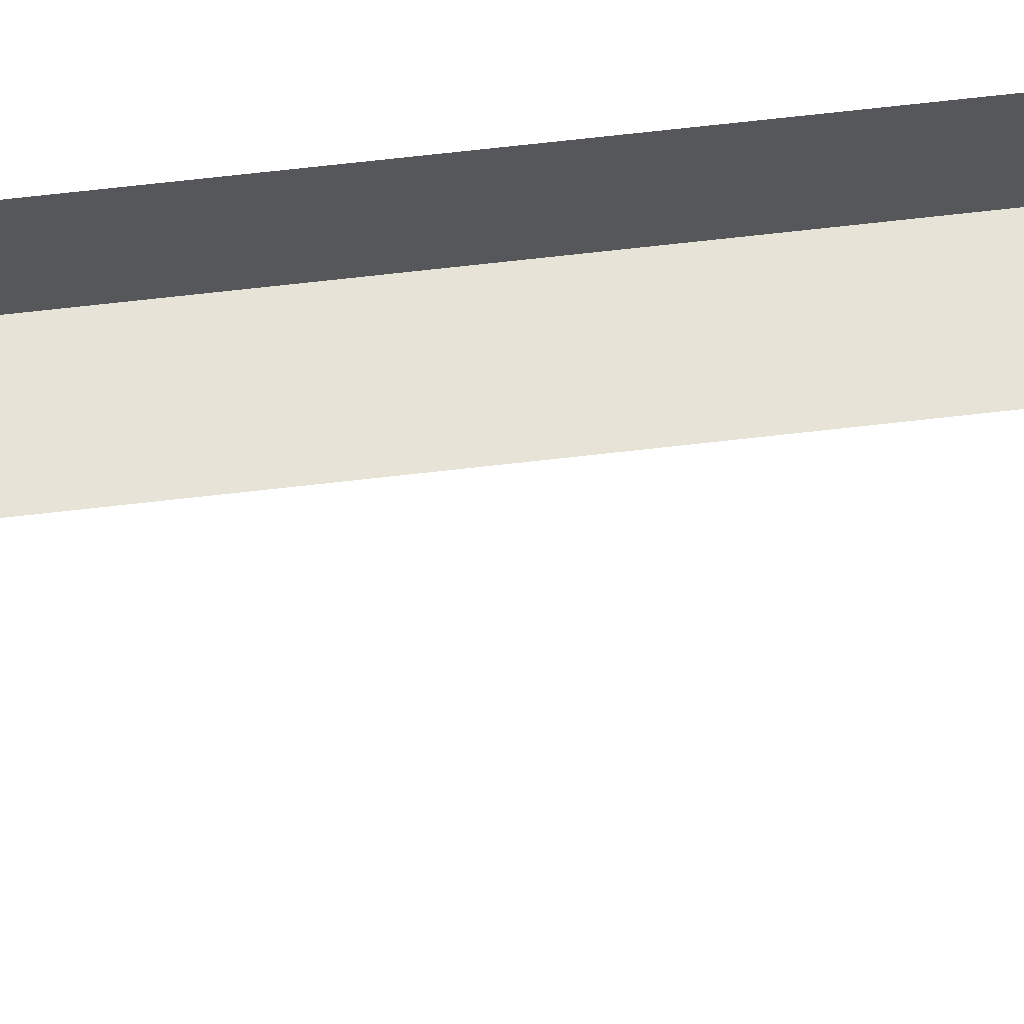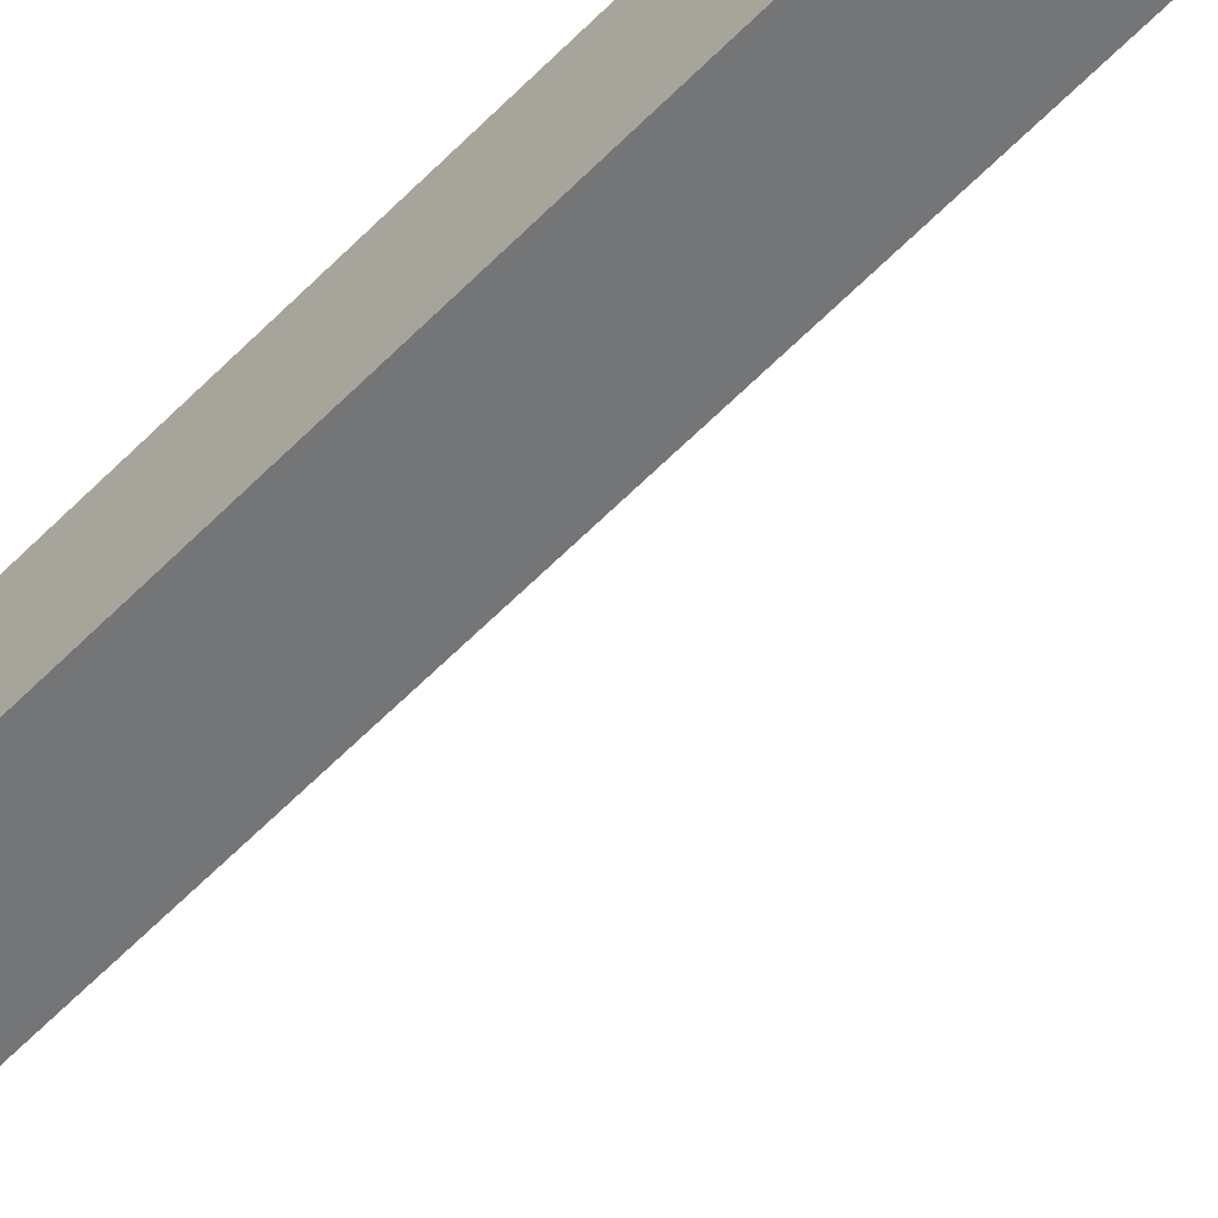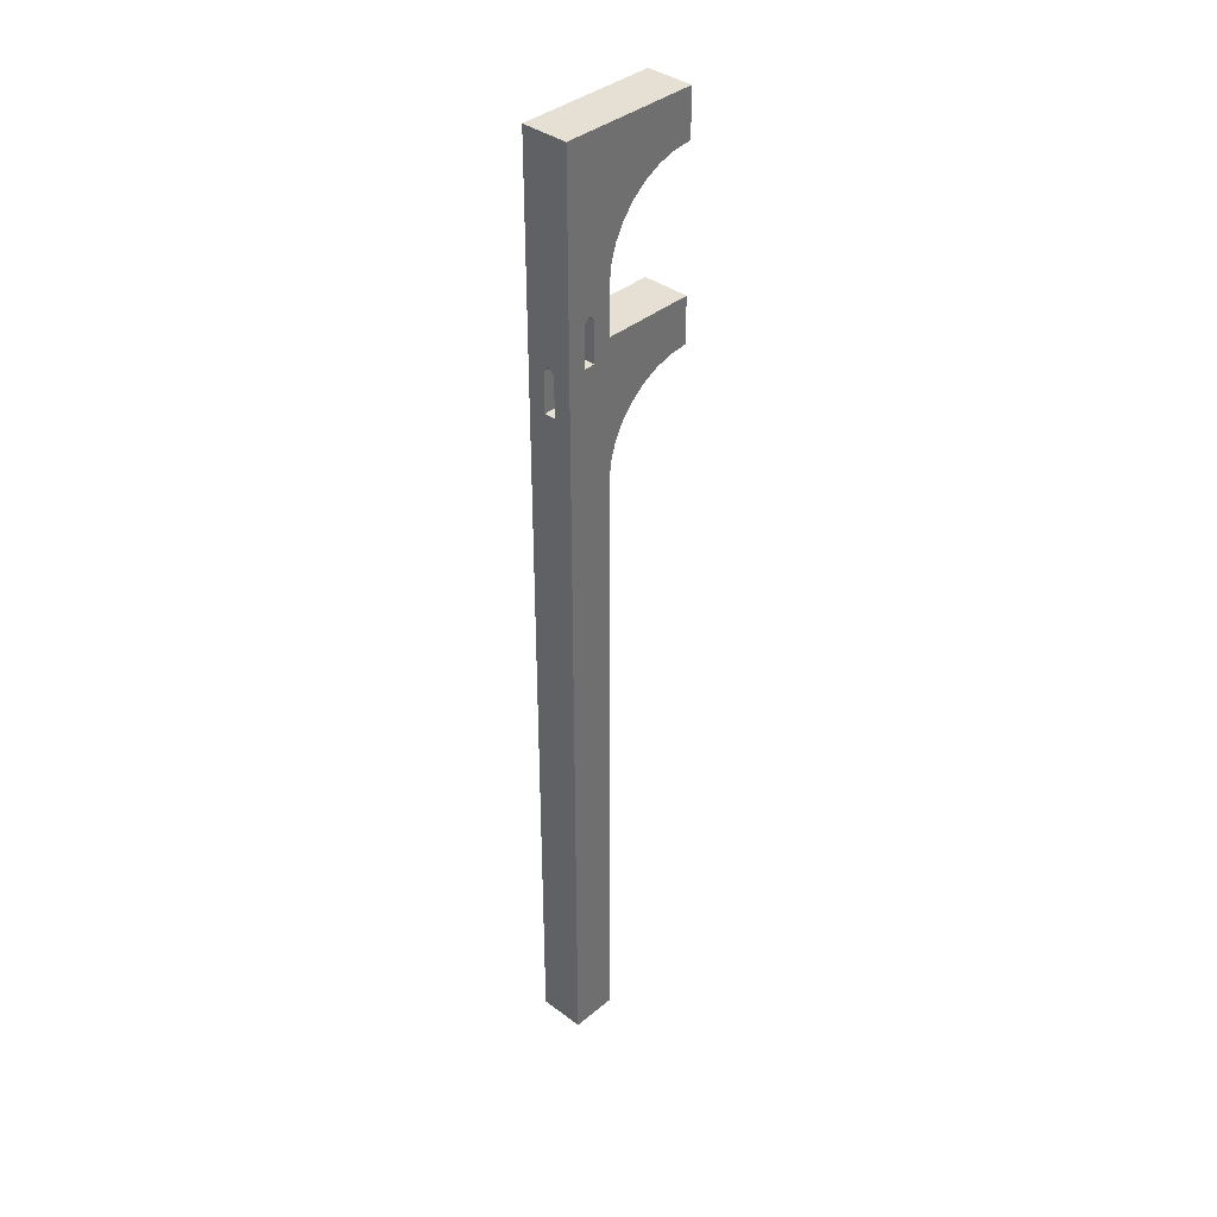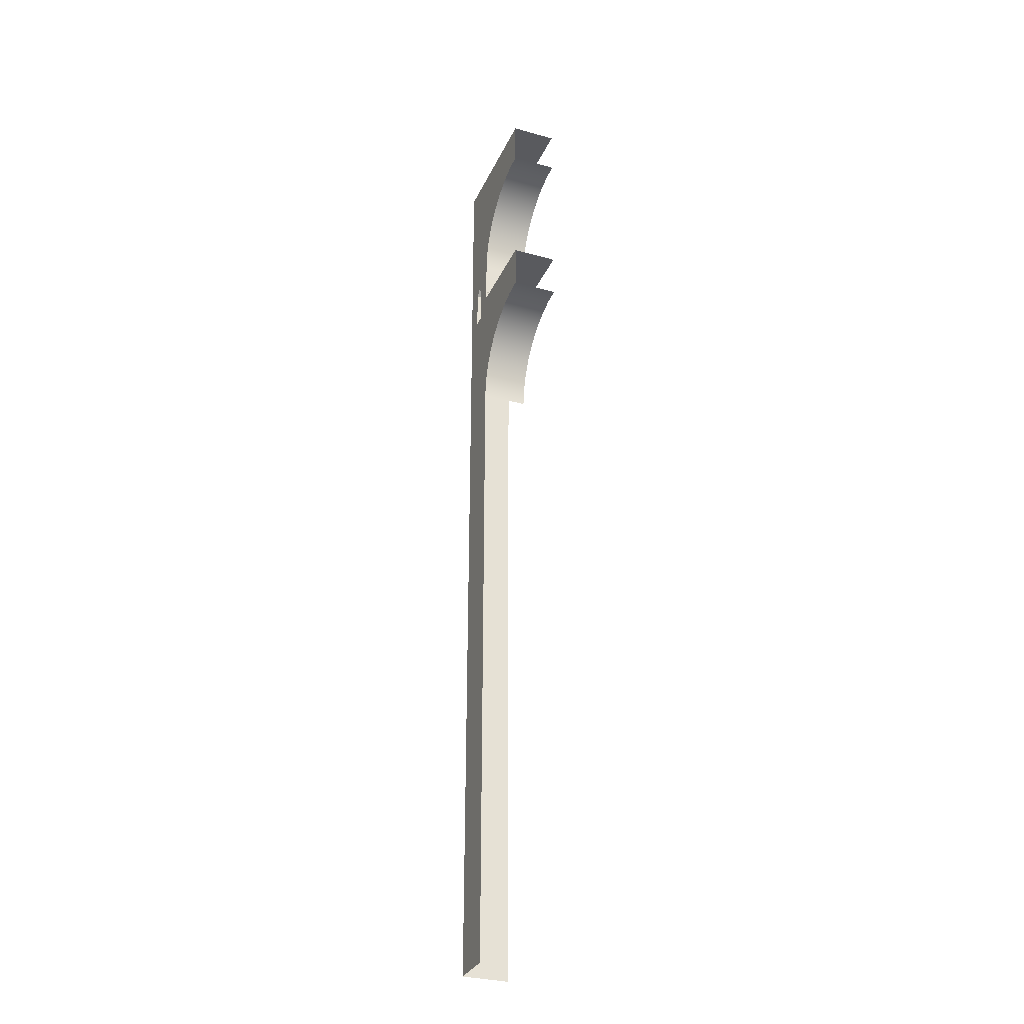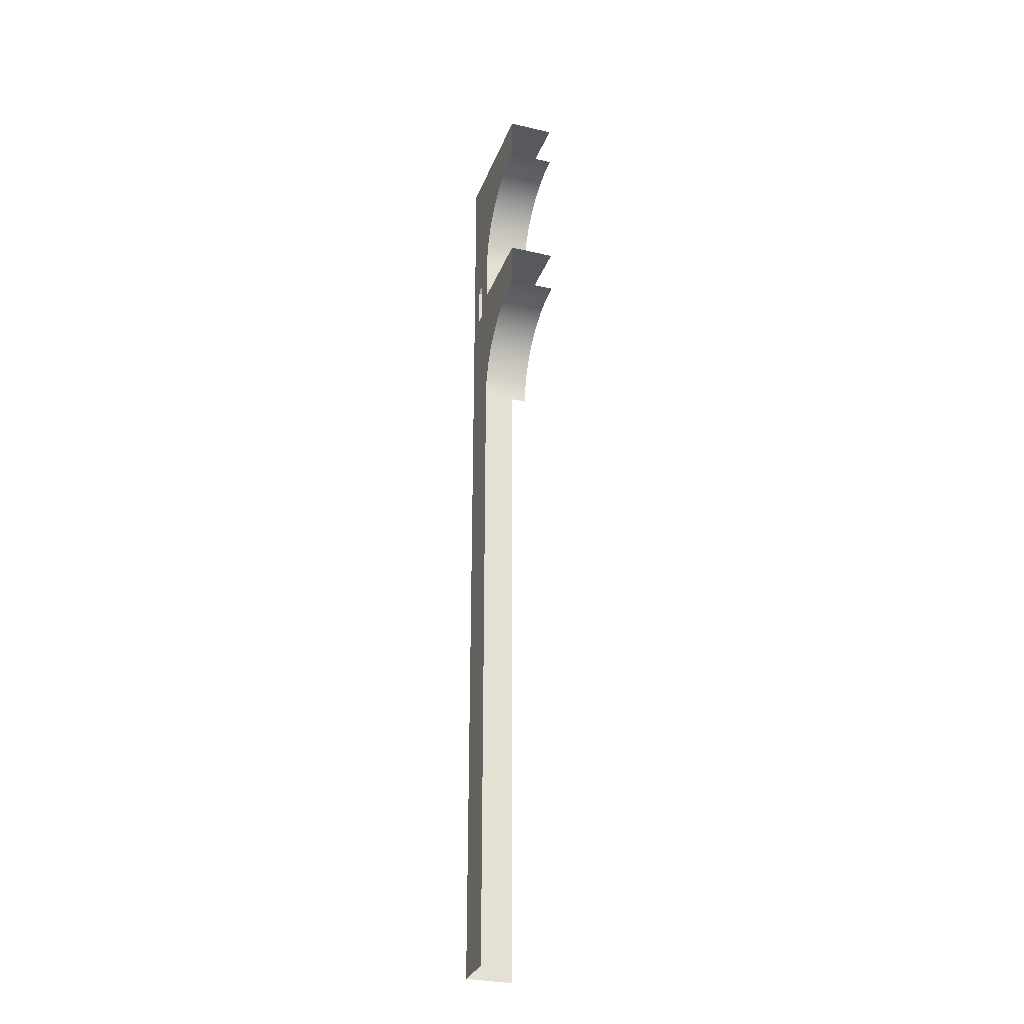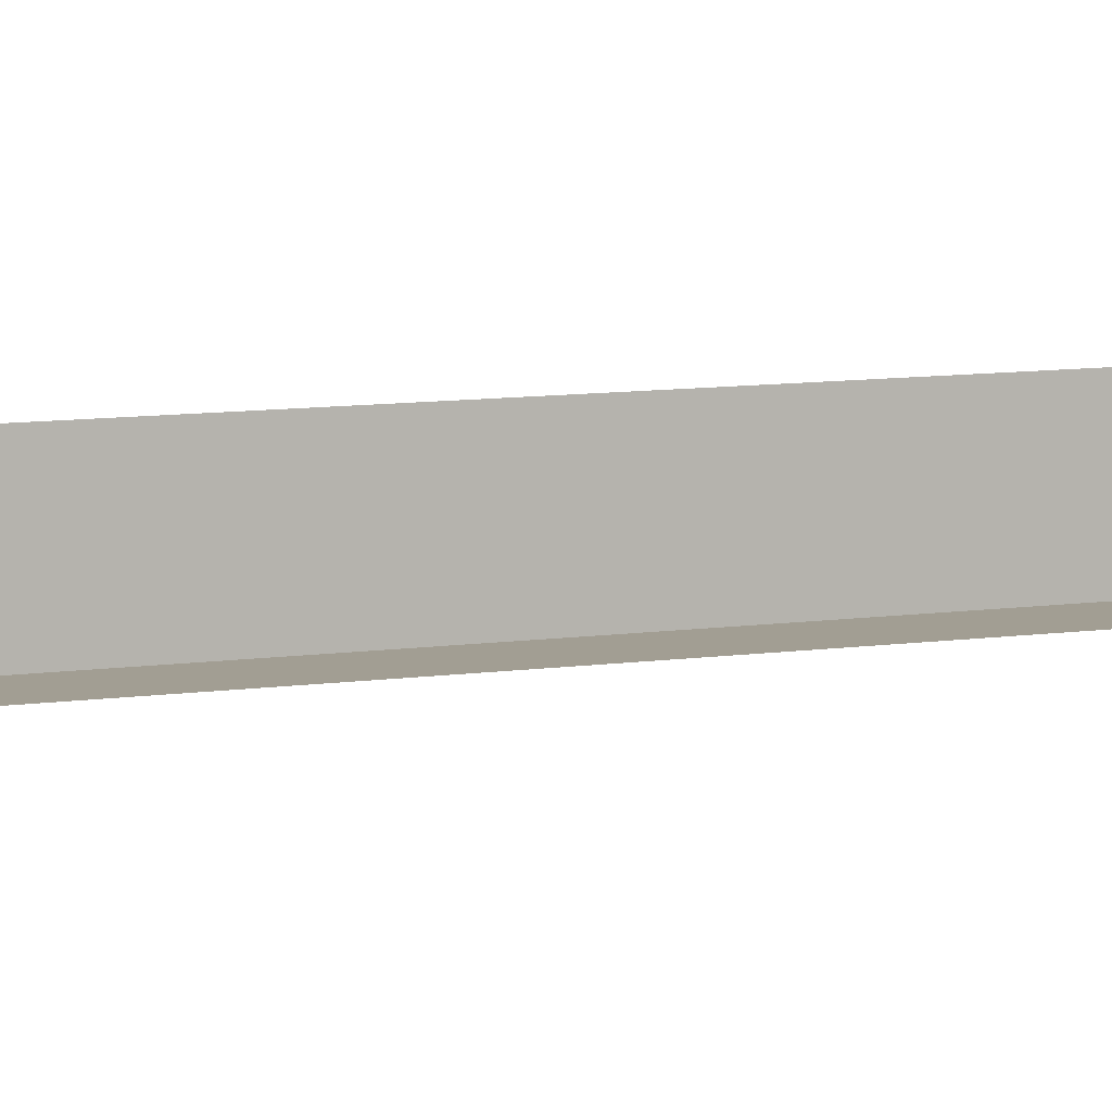
<metadata>
{"format":"obj","ext":"obj","renderer":"f3d","projection":"perspective","resolution":1024,"background":"white","views":[{"elev":62.0,"azim":-96.9,"up":"+Z"},{"elev":-56.5,"azim":137.3,"up":"+Z"},{"elev":37.9,"azim":133.5,"up":"+Y"},{"elev":-31.5,"azim":-111.6,"up":"+Y"},{"elev":-30.4,"azim":-108.6,"up":"+Y"},{"elev":5.0,"azim":-125.2,"up":"+Z"}]}
</metadata>
<code>
g _Combined_Vis47_0
v 0.125 5.5 -0.25
v 0.125 5.5 1.456e-06
v 0.125 4.625 1.456e-06
v 0.125 4.625 -0.25
v 0.125 4.625 -0.25
v 0.125 4.625 1.456e-06
v -0.125 4.625 1.434e-06
v -0.125 4.625 -0.25
v -0.125 4.625 -0.25
v -0.125 4.625 1.434e-06
v -0.125 5.5 1.434e-06
v -0.125 5.5 -0.25
v -0.125 5.5 -0.25
v -0.125 5.5 1.434e-06
v -1.06e-06 5.625 1.445e-06
v -1.039e-06 5.625 -0.25
v -1.039e-06 5.625 -0.25
v -1.06e-06 5.625 1.445e-06
v 0.125 5.5 1.456e-06
v 0.125 5.5 -0.25
v -0.125 5.5 1.434e-06
v 0.125 5.5 1.456e-06
v -1.06e-06 5.625 1.445e-06
v 0.125 4.625 1.456e-06
v -0.125 4.625 1.434e-06
v -0.125 4.625 -0.25
v -0.5 5 -0.25
v -0.5 4 -0.25
v 0.5 4 -0.25
v -0.125 5.5 -0.25
v 0.125 4.625 -0.25
v -0.5 6 -0.25
v 0.5 5 -0.25
v -1.039e-06 5.625 -0.25
v 0.125 5.5 -0.25
v 0.5 6 -0.25
v 0.5 4.5 0.375
v 0.25 4.5 0.375
v 0.25 3.625 0.375
v 0.5 3.625 0.375
v 0.5 3.625 0.375
v 0.25 3.625 0.375
v 0.25 3.625 0.125
v 0.5 3.625 0.125
v 0.5 3.625 0.125
v 0.25 3.625 0.125
v 0.25 4.5 0.125
v 0.5 4.5 0.125
v 0.5 4.5 0.125
v 0.25 4.5 0.125
v 0.25 4.625 0.25
v 0.5 4.625 0.25
v 0.5 4.625 0.25
v 0.25 4.625 0.25
v 0.25 4.5 0.375
v 0.5 4.5 0.375
v 0.25 4.5 0.125
v 0.25 4.5 0.375
v 0.25 4.625 0.25
v 0.25 3.625 0.375
v 0.25 3.625 0.125
v 0.5 3.625 0.125
v 0.5 4 -0.25
v 0.5 3 -0.25
v 0.5 3 0.75
v 0.5 4.5 0.125
v 0.5 3.625 0.375
v 0.5 5 -0.25
v 0.5 4 0.75
v 0.5 4.625 0.25
v 0.5 4.5 0.375
v 0.5 5 0.75
v -2.11 3.962 -0.25
v -0.5 4 -0.25
v -2.5 4 -0.25
v -1.735 3.848 -0.25
v -1.389 3.663 -0.25
v -1.086 3.414 -0.25
v -0.8371 3.111 -0.25
v -0.6522 2.765 -0.25
v -0.5384 2.39 -0.25
v -0.5 2 -0.25
v -0.5 2 0.75
v -0.5 2 -0.25
v -0.5384 2.39 -0.25
v -0.5384 2.39 0.75
v -0.6522 2.765 -0.25
v -0.6522 2.765 0.75
v -0.8371 3.111 -0.25
v -0.8371 3.111 0.75
v -1.086 3.414 -0.25
v -1.086 3.414 0.75
v -1.389 3.663 -0.25
v -1.389 3.663 0.75
v -1.735 3.848 -0.25
v -1.735 3.848 0.75
v -2.11 3.962 -0.25
v -2.11 3.962 0.75
v -2.5 4 -0.25
v -2.5 4 0.75
v -2.5 4 0.75
v -0.5 4 0.75
v -2.11 3.962 0.75
v -1.735 3.848 0.75
v -1.389 3.663 0.75
v -1.086 3.414 0.75
v -0.8371 3.111 0.75
v -0.6522 2.765 0.75
v -0.5384 2.39 0.75
v -0.5 2 0.75
v -2.11 7.962 -0.25
v -0.5 8 -0.25
v -2.5 8 -0.25
v -1.735 7.848 -0.25
v -1.389 7.663 -0.25
v -1.086 7.414 -0.25
v -0.8371 7.111 -0.25
v -0.6522 6.765 -0.25
v -0.5384 6.39 -0.25
v -0.5 6 -0.25
v -0.5 6 0.75
v -0.5 6 -0.25
v -0.5384 6.39 -0.25
v -0.5384 6.39 0.75
v -0.6522 6.765 -0.25
v -0.6522 6.765 0.75
v -0.8371 7.111 -0.25
v -0.8371 7.111 0.75
v -1.086 7.414 -0.25
v -1.086 7.414 0.75
v -1.389 7.663 -0.25
v -1.389 7.663 0.75
v -1.735 7.848 -0.25
v -1.735 7.848 0.75
v -2.11 7.962 -0.25
v -2.11 7.962 0.75
v -2.5 8 -0.25
v -2.5 8 0.75
v -2.5 8 0.75
v -0.5 8 0.75
v -2.11 7.962 0.75
v -1.735 7.848 0.75
v -1.389 7.663 0.75
v -1.086 7.414 0.75
v -0.8371 7.111 0.75
v -0.6522 6.765 0.75
v -0.5384 6.39 0.75
v -0.5 6 0.75
v 0.5 -4 -0.25
v -0.5 -4 -0.25
v -0.5 -5 -0.25
v 0.5 -5 -0.25
v 0.5 -3 -0.25
v -0.5 -3 -0.25
v -0.5 -4 -0.25
v 0.5 -4 -0.25
v 0.5 -2 -0.25
v -0.5 -2 -0.25
v -0.5 -3 -0.25
v 0.5 -3 -0.25
v 0.5 -1 -0.25
v -0.5 -1 -0.25
v -0.5 -2 -0.25
v 0.5 -2 -0.25
v 0.5 3.576e-07 -0.25
v -0.5 -1.55e-06 -0.25
v -0.5 -1 -0.25
v 0.5 -1 -0.25
v 0.5 1 -0.25
v -0.5 1 -0.25
v -0.5 -1.55e-06 -0.25
v 0.5 3.576e-07 -0.25
v 0.5 2 -0.25
v -0.5 2 -0.25
v -0.5 1 -0.25
v 0.5 1 -0.25
v 0.5 3 -0.25
v -0.5 3 -0.25
v -0.5 2 -0.25
v 0.5 2 -0.25
v 0.5 4 -0.25
v -0.5 4 -0.25
v -0.5 3 -0.25
v 0.5 3 -0.25
v 0.5 7 -0.25
v -0.5 7 -0.25
v -0.5 6 -0.25
v 0.5 6 -0.25
v 0.5 8 -0.25
v -0.5 8 -0.25
v -0.5 7 -0.25
v 0.5 7 -0.25
v -0.5 5 -0.25
v -1.5 5 -0.25
v -1.5 4 -0.25
v -0.5 4 -0.25
v -0.5 9 0.75
v -0.5 9 -0.25
v 0.5 9 -0.25
v 0.5 9 0.75
v 0.5 9 -0.25
v 0.5 8 -0.25
v 0.5 8 0.75
v 0.5 9 0.75
v 0.5 9 -0.25
v -0.5 9 -0.25
v -0.5 8 -0.25
v 0.5 8 -0.25
v -2.5 9 0.75
v -2.5 9 -0.25
v -1.5 9 -0.25
v -1.5 9 0.75
v -1.5 9 -0.25
v -2.5 9 -0.25
v -2.5 8 -0.25
v -1.5 8 -0.25
v -0.5 9 -0.25
v -1.5 9 -0.25
v -1.5 8 -0.25
v -0.5 8 -0.25
v -1.5 5 0.75
v -1.5 5 -0.25
v -0.5 5 -0.25
v -0.5 5 0.75
v 0.5 -5 -0.25
v -0.5 -5 -0.25
v -0.5 -6 -0.25
v 0.5 -6 -0.25
v 0.5 -6 -0.25
v -0.5 -6 -0.25
v -0.5 -7 -0.25
v 0.5 -7 -0.25
v 0.5 -7 -0.25
v -0.5 -7 -0.25
v -0.5 -8 -0.25
v 0.5 -8 -0.25
v 0.5 -8 -0.25
v -0.5 -8 -0.25
v -0.5 -9 -0.25
v 0.5 -9 -0.25
v -1.5 5 -0.25
v -2.5 5 -0.25
v -2.5 4 -0.25
v -1.5 4 -0.25
v -1.5 9 0.75
v -1.5 9 -0.25
v -0.5 9 -0.25
v -0.5 9 0.75
v 0.5 -11 -0.25
v 0.5 -12 -0.25
v 0.5 -12 0.75
v 0.5 -11 0.75
v 0.5 -10 -0.25
v 0.5 -11 -0.25
v 0.5 -11 0.75
v 0.5 -10 0.75
v 0.5 -9 -0.25
v 0.5 -10 -0.25
v 0.5 -10 0.75
v 0.5 -9 0.75
v 0.5 -8 -0.25
v 0.5 -9 -0.25
v 0.5 -9 0.75
v 0.5 -8 0.75
v 0.5 -7 -0.25
v 0.5 -8 -0.25
v 0.5 -8 0.75
v 0.5 -7 0.75
v 0.5 -6 -0.25
v 0.5 -7 -0.25
v 0.5 -7 0.75
v 0.5 -6 0.75
v 0.5 -5 -0.25
v 0.5 -6 -0.25
v 0.5 -6 0.75
v 0.5 -5 0.75
v 0.5 -4 -0.25
v 0.5 -5 -0.25
v 0.5 -5 0.75
v 0.5 -4 0.75
v 0.5 8 -0.25
v 0.5 7 -0.25
v 0.5 7 0.75
v 0.5 8 0.75
v 0.5 -3 -0.25
v 0.5 -4 -0.25
v 0.5 -4 0.75
v 0.5 -3 0.75
v 0.5 -1 -0.25
v 0.5 -2 -0.25
v 0.5 -2 0.75
v 0.5 -1 0.75
v 0.5 3.576e-07 -0.25
v 0.5 -1 -0.25
v 0.5 -1 0.75
v 0.5 -6.557e-07 0.75
v 0.5 1 -0.25
v 0.5 3.576e-07 -0.25
v 0.5 -6.557e-07 0.75
v 0.5 1 0.75
v 0.5 2 -0.25
v 0.5 1 -0.25
v 0.5 1 0.75
v 0.5 2 0.75
v 0.5 3 -0.25
v 0.5 2 -0.25
v 0.5 2 0.75
v 0.5 3 0.75
v 0.5 6 -0.25
v 0.5 5 -0.25
v 0.5 5 0.75
v 0.5 6 0.75
v 0.5 7 -0.25
v 0.5 6 -0.25
v 0.5 6 0.75
v 0.5 7 0.75
v 0.5 -11 -0.25
v -0.5 -11 -0.25
v -0.5 -12 -0.25
v 0.5 -12 -0.25
v 0.5 -10 -0.25
v -0.5 -10 -0.25
v -0.5 -11 -0.25
v 0.5 -11 -0.25
v 0.5 -9 -0.25
v -0.5 -9 -0.25
v -0.5 -10 -0.25
v 0.5 -10 -0.25
v 0.5 -2 -0.25
v 0.5 -3 -0.25
v 0.5 -3 0.75
v 0.5 -2 0.75
v -2.5 5 0.75
v -2.5 5 -0.25
v -1.5 5 -0.25
v -1.5 5 0.75
g _Combined_Vis47_0_0
f 3 2 1
f 4 3 1
f 7 6 5
f 8 7 5
f 11 10 9
f 12 11 9
f 15 14 13
f 16 15 13
f 19 18 17
f 20 19 17
f 23 22 21
f 22 24 21
f 24 25 21
f 28 27 26
f 29 28 26
f 26 27 30
f 31 29 26
f 30 27 32
f 31 33 29
f 30 32 34
f 35 33 31
f 32 36 34
f 36 33 35
f 34 36 35
f 39 38 37
f 40 39 37
f 43 42 41
f 44 43 41
f 47 46 45
f 48 47 45
f 51 50 49
f 52 51 49
f 55 54 53
f 56 55 53
f 59 58 57
f 58 60 57
f 60 61 57
f 64 63 62
f 65 64 62
f 62 63 66
f 67 65 62
f 66 63 68
f 67 69 65
f 66 68 70
f 71 69 67
f 68 72 70
f 72 69 71
f 70 72 71
f 75 74 73
f 73 74 76
f 76 74 77
f 77 74 78
f 78 74 79
f 79 74 80
f 80 74 81
f 81 74 82
f 85 84 83
f 86 85 83
f 87 85 86
f 88 87 86
f 89 87 88
f 90 89 88
f 91 89 90
f 92 91 90
f 93 91 92
f 94 93 92
f 95 93 94
f 96 95 94
f 97 95 96
f 98 97 96
f 99 97 98
f 100 99 98
f 103 102 101
f 104 102 103
f 105 102 104
f 106 102 105
f 107 102 106
f 108 102 107
f 109 102 108
f 110 102 109
f 113 112 111
f 111 112 114
f 114 112 115
f 115 112 116
f 116 112 117
f 117 112 118
f 118 112 119
f 119 112 120
f 123 122 121
f 124 123 121
f 125 123 124
f 126 125 124
f 127 125 126
f 128 127 126
f 129 127 128
f 130 129 128
f 131 129 130
f 132 131 130
f 133 131 132
f 134 133 132
f 135 133 134
f 136 135 134
f 137 135 136
f 138 137 136
f 141 140 139
f 142 140 141
f 143 140 142
f 144 140 143
f 145 140 144
f 146 140 145
f 147 140 146
f 148 140 147
f 151 150 149
f 152 151 149
f 155 154 153
f 156 155 153
f 159 158 157
f 160 159 157
f 163 162 161
f 164 163 161
f 167 166 165
f 168 167 165
f 171 170 169
f 172 171 169
f 175 174 173
f 176 175 173
f 179 178 177
f 180 179 177
f 183 182 181
f 184 183 181
f 187 186 185
f 188 187 185
f 191 190 189
f 192 191 189
f 195 194 193
f 196 195 193
f 199 198 197
f 200 199 197
f 203 202 201
f 204 203 201
f 207 206 205
f 208 207 205
f 211 210 209
f 212 211 209
f 215 214 213
f 216 215 213
f 219 218 217
f 220 219 217
f 223 222 221
f 224 223 221
f 227 226 225
f 228 227 225
f 231 230 229
f 232 231 229
f 235 234 233
f 236 235 233
f 239 238 237
f 240 239 237
f 243 242 241
f 244 243 241
f 247 246 245
f 248 247 245
f 251 250 249
f 252 251 249
f 255 254 253
f 256 255 253
f 259 258 257
f 260 259 257
f 263 262 261
f 264 263 261
f 267 266 265
f 268 267 265
f 271 270 269
f 272 271 269
f 275 274 273
f 276 275 273
f 279 278 277
f 280 279 277
f 283 282 281
f 284 283 281
f 287 286 285
f 288 287 285
f 291 290 289
f 292 291 289
f 295 294 293
f 296 295 293
f 299 298 297
f 300 299 297
f 303 302 301
f 304 303 301
f 307 306 305
f 308 307 305
f 311 310 309
f 312 311 309
f 315 314 313
f 316 315 313
f 319 318 317
f 320 319 317
f 323 322 321
f 324 323 321
f 327 326 325
f 328 327 325
f 331 330 329
f 332 331 329
f 335 334 333
f 336 335 333

</code>
